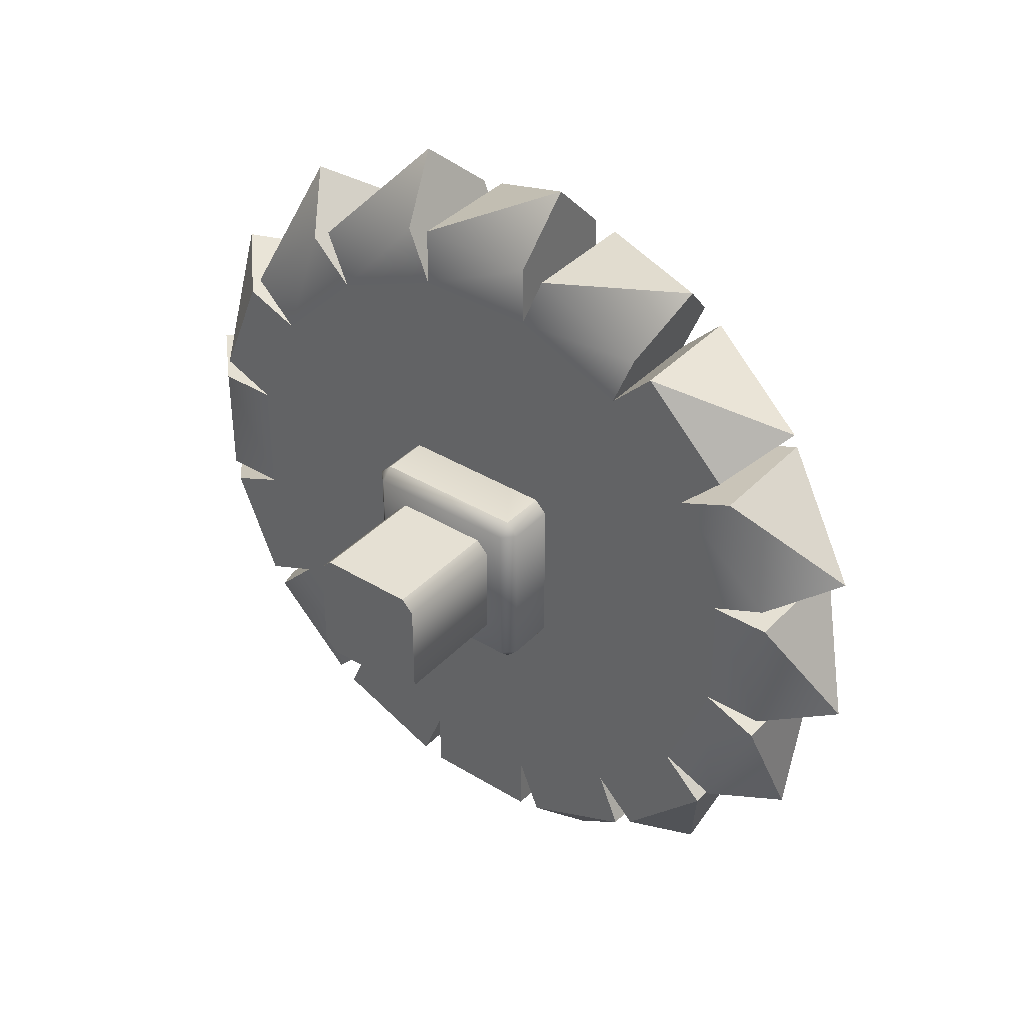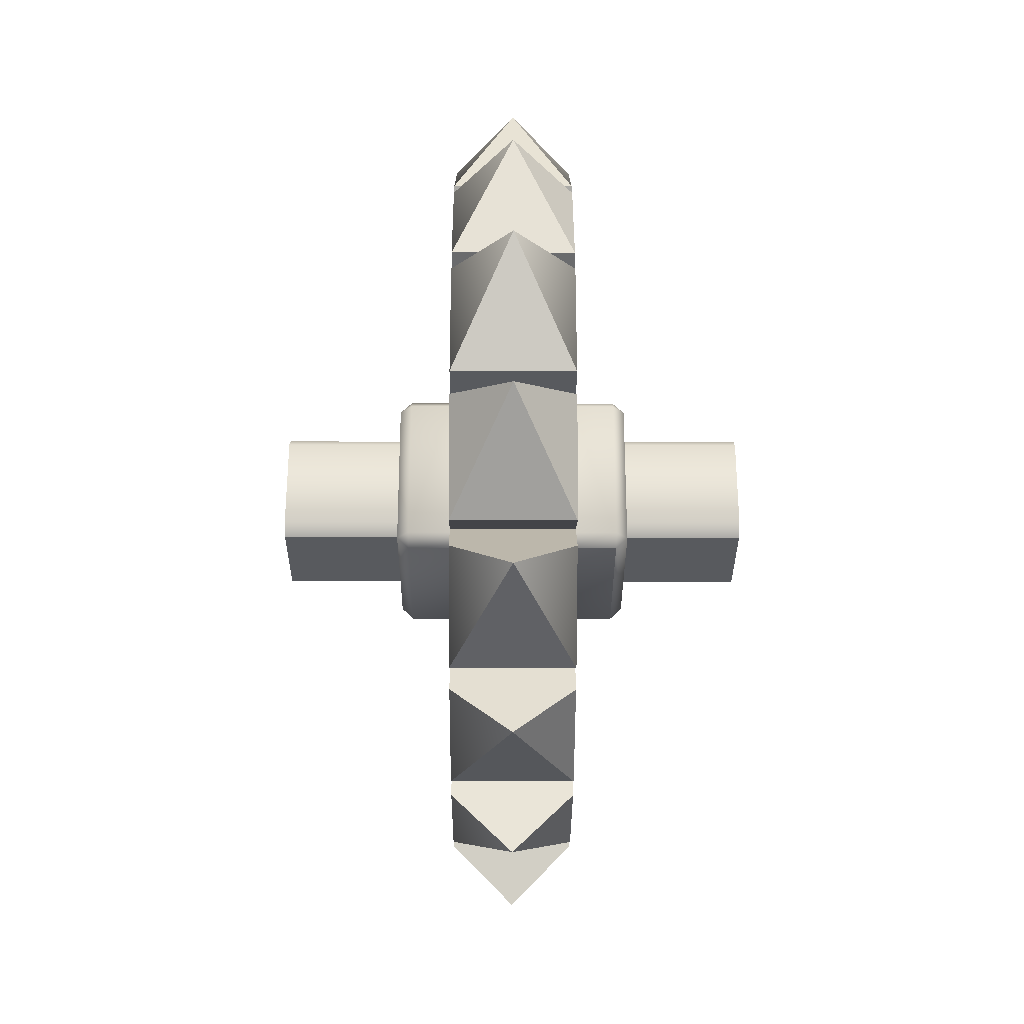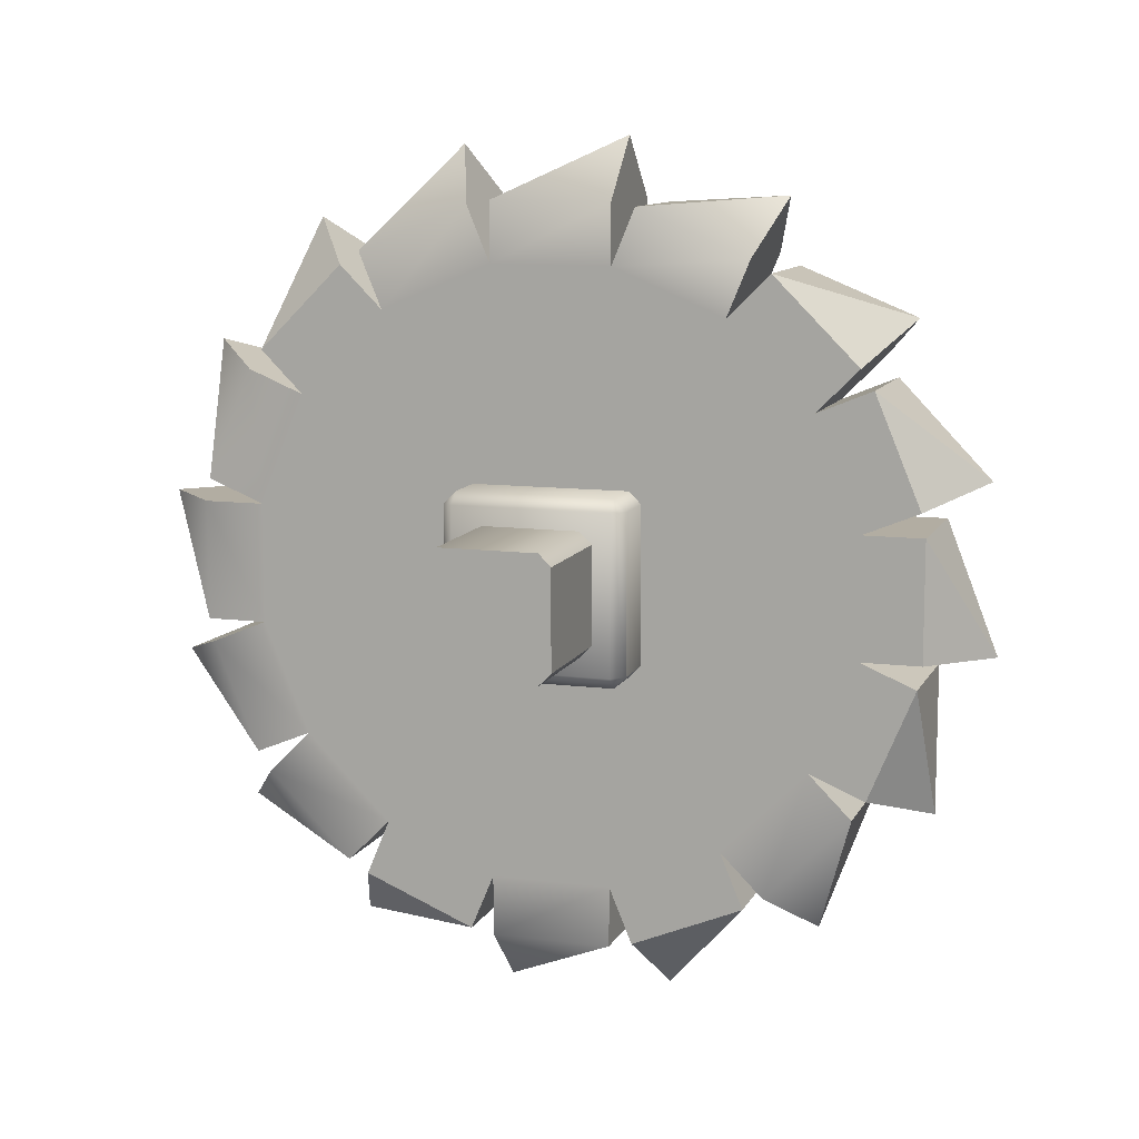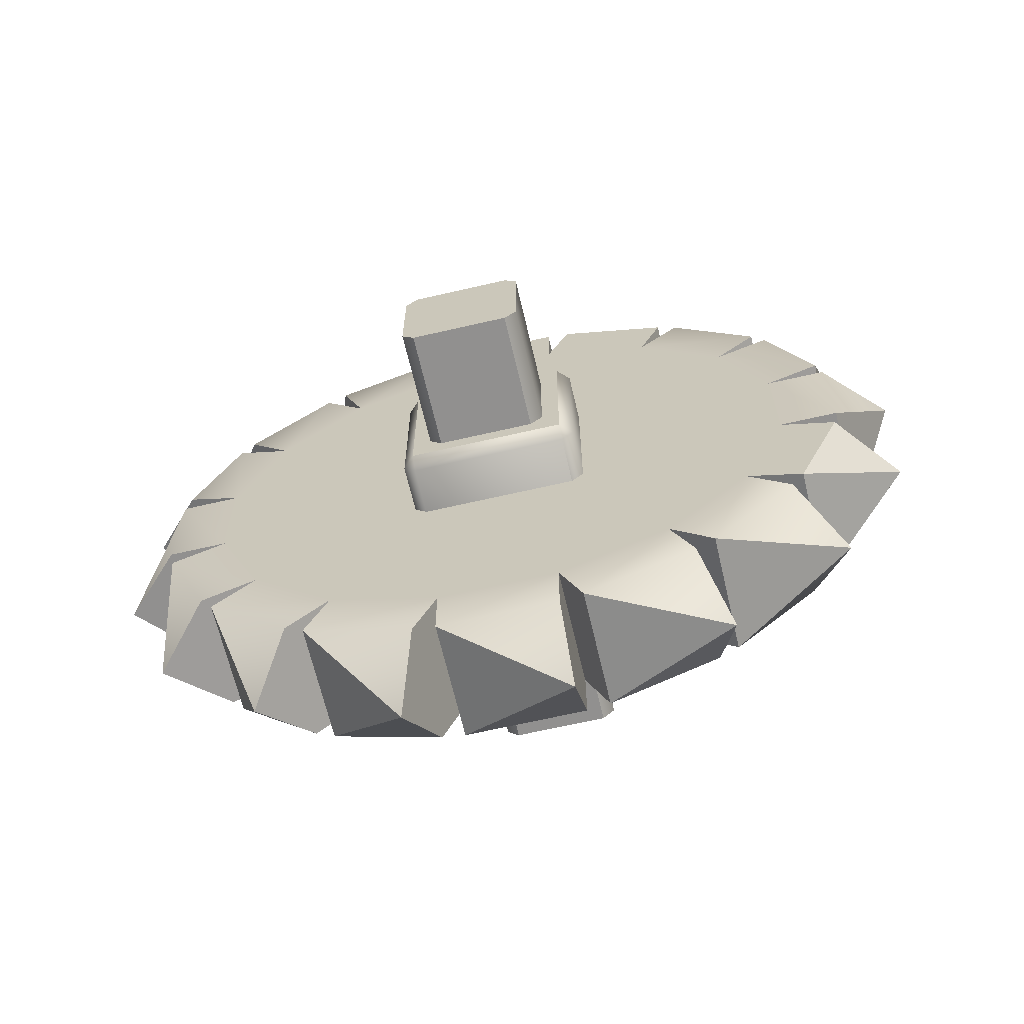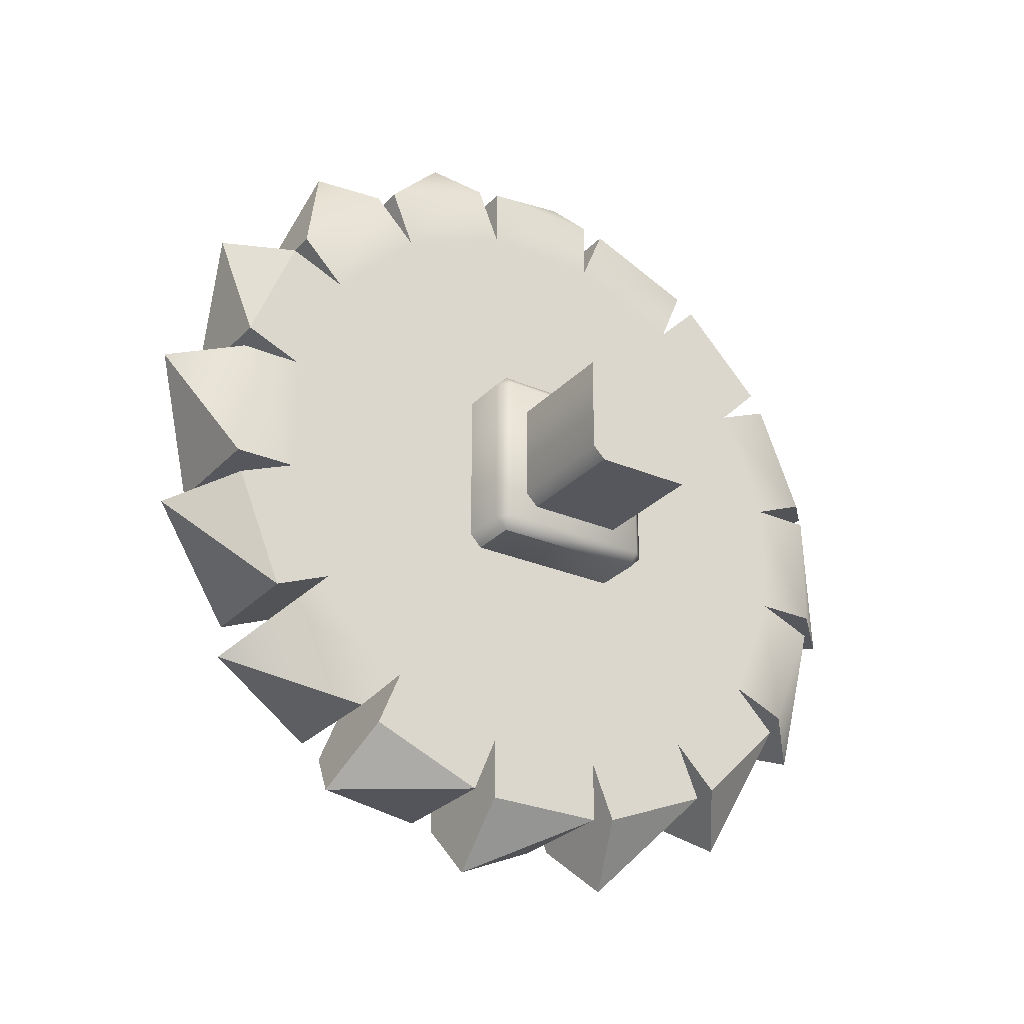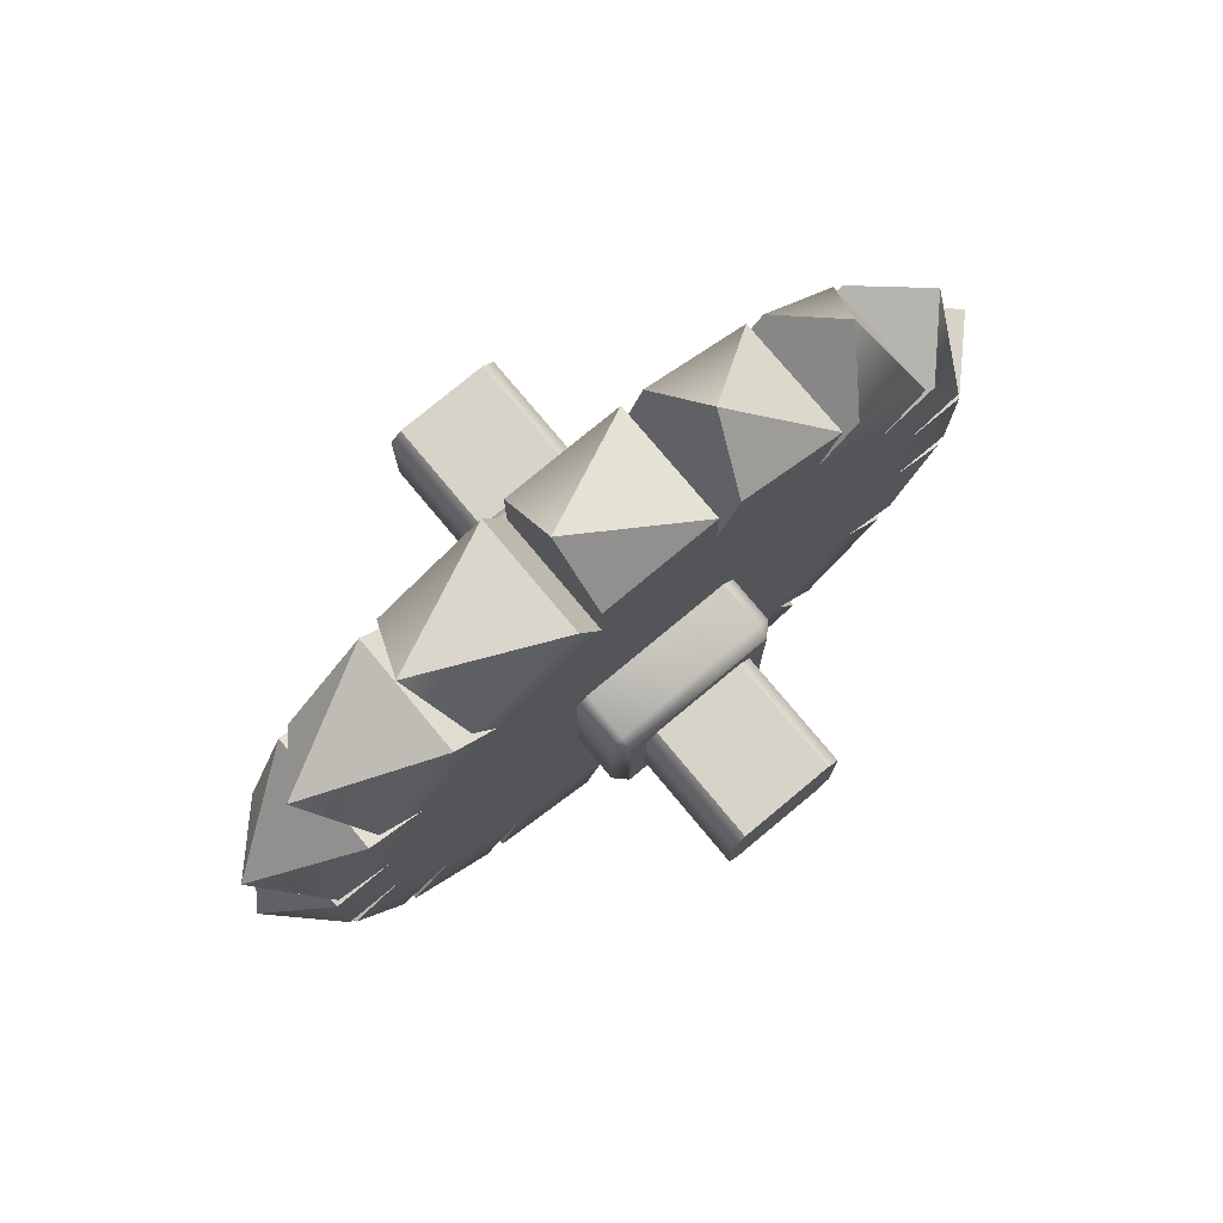
<metadata>
{"format":"obj","ext":"obj","renderer":"f3d","projection":"perspective","resolution":1024,"background":"white","views":[{"elev":38.0,"azim":-52.2,"up":"+Y"},{"elev":-30.7,"azim":179.8,"up":"+Y"},{"elev":10.6,"azim":-72.2,"up":"+Z"},{"elev":-65.7,"azim":103.1,"up":"+Y"},{"elev":-27.6,"azim":-123.2,"up":"+Y"},{"elev":77.1,"azim":50.2,"up":"+Y"}]}
</metadata>
<code>
o building_lumbermill_saw_green
v 0.315 0.28 1e-06
v 0.245 0.28 1e-06
v 0.315 0.07 -0.03481
v 0.245 0.07 -0.03481
v 0.245 0.1069 -0.1239
v 0.315 0.1069 -0.1239
v 0.315 0.1561 -0.1731
v 0.245 0.1561 -0.1731
v 0.245 0.2452 -0.21
v 0.315 0.2452 -0.21
v 0.315 0.3148 -0.21
v 0.245 0.3148 -0.21
v 0.245 0.4039 -0.1731
v 0.315 0.4039 -0.1731
v 0.315 0.4531 -0.1239
v 0.245 0.4531 -0.1239
v 0.245 0.49 -0.03481
v 0.315 0.49 -0.03481
v 0.315 0.49 0.03481
v 0.245 0.49 0.03481
v 0.245 0.4531 0.1239
v 0.315 0.4531 0.1239
v 0.315 0.4039 0.1731
v 0.245 0.4039 0.1731
v 0.245 0.3148 0.21
v 0.315 0.3148 0.21
v 0.315 0.2452 0.21
v 0.245 0.2452 0.21
v 0.245 0.1561 0.1731
v 0.315 0.1561 0.1731
v 0.315 0.1069 0.1239
v 0.245 0.1069 0.1239
v 0.245 0.07 0.03481
v 0.315 0.07 0.03481
v 0.315 0.07266 -0.0482
v 0.315 0.09931 -0.1125
v 0.245 0.09931 -0.1125
v 0.245 0.07266 -0.0482
v 0.245 0.1675 -0.1807
v 0.315 0.1675 -0.1807
v 0.315 0.2318 -0.2073
v 0.245 0.2318 -0.2073
v 0.245 0.3282 -0.2073
v 0.315 0.3282 -0.2073
v 0.315 0.3925 -0.1807
v 0.245 0.3925 -0.1807
v 0.245 0.4607 -0.1125
v 0.315 0.4607 -0.1125
v 0.315 0.4873 -0.0482
v 0.245 0.4873 -0.0482
v 0.245 0.4873 0.0482
v 0.315 0.4873 0.0482
v 0.315 0.4607 0.1125
v 0.245 0.4607 0.1125
v 0.245 0.3925 0.1807
v 0.315 0.3925 0.1807
v 0.315 0.3282 0.2073
v 0.245 0.3282 0.2073
v 0.245 0.2318 0.2073
v 0.315 0.2318 0.2073
v 0.315 0.1675 0.1807
v 0.245 0.1675 0.1807
v 0.245 0.09931 0.1125
v 0.315 0.09931 0.1125
v 0.315 0.07266 0.0482
v 0.245 0.07266 0.0482
v 0.28 0.035 -0.03481
v 0.28 0.1314 -0.1979
v 0.28 0.3148 -0.245
v 0.28 0.4779 -0.1486
v 0.28 0.525 0.03481
v 0.28 0.4286 0.1979
v 0.28 0.2452 0.245
v 0.28 0.08215 0.1486
v 0.28 0.06697 -0.1259
v 0.28 0.2184 -0.2397
v 0.28 0.4059 -0.213
v 0.28 0.5197 -0.0616
v 0.28 0.493 0.1259
v 0.28 0.3416 0.2397
v 0.28 0.1541 0.213
v 0.28 0.04033 0.0616
v 0.315 0.105 -0.03481
v 0.315 0.1316 -0.09913
v 0.315 0.1809 -0.1484
v 0.315 0.2452 -0.175
v 0.315 0.3148 -0.175
v 0.315 0.3791 -0.1484
v 0.315 0.4284 -0.09913
v 0.315 0.455 -0.03481
v 0.315 0.455 0.03481
v 0.315 0.4284 0.09913
v 0.315 0.3791 0.1484
v 0.315 0.3148 0.175
v 0.315 0.2452 0.175
v 0.315 0.1809 0.1484
v 0.315 0.1316 0.09913
v 0.315 0.105 0.03481
v 0.245 0.1316 -0.09913
v 0.245 0.105 -0.03481
v 0.245 0.1809 -0.1484
v 0.245 0.2452 -0.175
v 0.245 0.3148 -0.175
v 0.245 0.3791 -0.1484
v 0.245 0.4284 -0.09913
v 0.245 0.455 -0.03481
v 0.245 0.455 0.03481
v 0.245 0.4284 0.09913
v 0.245 0.3791 0.1484
v 0.245 0.3148 0.175
v 0.245 0.2452 0.175
v 0.245 0.1809 0.1484
v 0.245 0.1316 0.09913
v 0.245 0.105 0.03481
v 0.14 0.28 1e-06
v 0.42 0.28 1e-06
v 0.217 0.2275 0.0455
v 0.217 0.2345 0.0525
v 0.21 0.2345 0.0455
v 0.217 0.3255 0.0525
v 0.217 0.3325 0.0455
v 0.21 0.3255 0.0455
v 0.217 0.2275 -0.0455
v 0.21 0.2345 -0.0455
v 0.217 0.2345 -0.0525
v 0.217 0.3325 -0.0455
v 0.217 0.3255 -0.0525
v 0.21 0.3255 -0.0455
v 0.343 0.2275 0.0455
v 0.35 0.2345 0.0455
v 0.343 0.2345 0.0525
v 0.343 0.3325 0.0455
v 0.343 0.3255 0.0525
v 0.35 0.3255 0.0455
v 0.343 0.2275 -0.0455
v 0.343 0.2345 -0.0525
v 0.35 0.2345 -0.0455
v 0.343 0.3325 -0.0455
v 0.35 0.3255 -0.0455
v 0.343 0.3255 -0.0525
v 0.42 0.252 -0.035
v 0.42 0.245 -0.028
v 0.42 0.315 -0.028
v 0.42 0.308 -0.035
v 0.42 0.245 0.028
v 0.42 0.252 0.035
v 0.42 0.308 0.035
v 0.42 0.315 0.028
v 0.14 0.245 -0.028
v 0.14 0.252 -0.035
v 0.14 0.308 -0.035
v 0.14 0.315 -0.028
v 0.14 0.252 0.035
v 0.14 0.245 0.028
v 0.14 0.315 0.028
v 0.14 0.308 0.035
f 92 91 52 53
f 96 112 29 30
f 111 112 62 59
f 103 87 11 12
f 91 107 51 52
f 102 103 12 9
f 96 95 60 61
f 107 91 19 20
f 95 111 59 60
f 87 86 10 11
f 102 86 41 42
f 106 107 20 17
f 101 102 42 39
f 111 95 27 28
f 106 90 49 50
f 86 102 9 10
f 58 57 80
f 12 11 69
f 55 58 80
f 9 12 69
f 57 56 80
f 11 10 69
f 60 59 81
f 14 13 70
f 97 96 30 31
f 92 108 21 22
f 112 113 32 29
f 93 92 22 23
f 88 104 13 14
f 113 97 31 32
f 100 83 3 4
f 108 109 24 21
f 89 88 14 15
f 84 99 5 6
f 109 93 23 24
f 104 105 16 13
f 85 84 6 7
f 105 89 15 16
f 98 114 33 34
f 99 101 8 5
f 83 98 34 3
f 101 85 7 8
f 94 110 25 26
f 114 100 4 33
f 95 94 26 27
f 90 106 17 18
f 110 111 28 25
f 91 90 18 19
f 33 4 67
f 54 53 79
f 8 7 68
f 3 34 67
f 51 54 79
f 5 8 68
f 35 38 75
f 53 52 79
f 87 103 43 44
f 112 96 61 62
f 107 108 54 51
f 88 87 44 45
f 84 83 35 36
f 108 92 53 54
f 103 104 46 43
f 100 99 37 38
f 104 88 45 46
f 97 113 63 64
f 83 100 38 35
f 98 97 64 65
f 99 84 36 37
f 93 109 55 56
f 113 114 66 63
f 94 93 56 57
f 89 105 47 48
f 114 98 65 66
f 109 110 58 55
f 90 89 48 49
f 85 101 39 40
f 110 94 57 58
f 105 106 50 47
f 86 85 40 41
f 69 10 9
f 18 17 71
f 22 21 72
f 26 25 73
f 30 29 74
f 67 34 33
f 40 39 76
f 44 43 77
f 48 47 78
f 52 51 79
f 80 56 55
f 64 63 82
f 15 14 70
f 61 60 81
f 13 16 70
f 59 62 81
f 36 35 75
f 16 15 70
f 62 61 81
f 38 37 75
f 19 18 71
f 65 64 82
f 37 36 75
f 17 20 71
f 63 66 82
f 20 19 71
f 66 65 82
f 41 40 76
f 39 42 76
f 23 22 72
f 42 41 76
f 21 24 72
f 24 23 72
f 45 44 77
f 43 46 77
f 27 26 73
f 46 45 77
f 25 28 73
f 28 27 73
f 49 48 78
f 47 50 78
f 31 30 74
f 4 3 67
f 50 49 78
f 29 32 74
f 32 31 74
f 7 6 68
f 6 5 68
f 1 83 84
f 1 84 85
f 1 85 86
f 1 86 87
f 1 87 88
f 1 88 89
f 1 89 90
f 1 90 91
f 1 91 92
f 1 92 93
f 1 93 94
f 1 94 95
f 1 95 96
f 1 96 97
f 1 97 98
f 1 98 83
f 2 99 100
f 2 101 99
f 2 102 101
f 2 103 102
f 2 104 103
f 2 105 104
f 2 106 105
f 2 107 106
f 2 108 107
f 2 109 108
f 2 110 109
f 2 111 110
f 2 112 111
f 2 113 112
f 2 114 113
f 2 100 114
f 143 152 155 148
f 146 147 156 153
f 150 151 144 141
f 142 149 150 141
f 152 143 144 151
f 154 145 146 153
f 148 155 156 147
f 149 142 145 154
f 131 133 120 118
f 137 139 134 130
f 138 126 121 132
f 119 122 128 124
f 125 127 140 136
f 117 118 119
f 120 121 122
f 123 124 125
f 126 127 128
f 129 130 131
f 132 133 134
f 135 136 137
f 138 139 140
f 123 117 119 124
f 118 120 122 119
f 121 126 128 122
f 127 125 124 128
f 135 123 125 136
f 126 138 140 127
f 139 137 136 140
f 129 135 137 130
f 138 132 134 139
f 133 131 130 134
f 117 129 131 118
f 132 121 120 133
f 123 135 129 117
f 116 142 141
f 116 144 143
f 116 146 145
f 116 148 147
f 116 145 142
f 116 147 146
f 116 143 148
f 116 141 144
f 115 150 149
f 115 152 151
f 115 154 153
f 115 156 155
f 115 149 154
f 115 153 156
f 115 155 152
f 115 151 150

</code>
